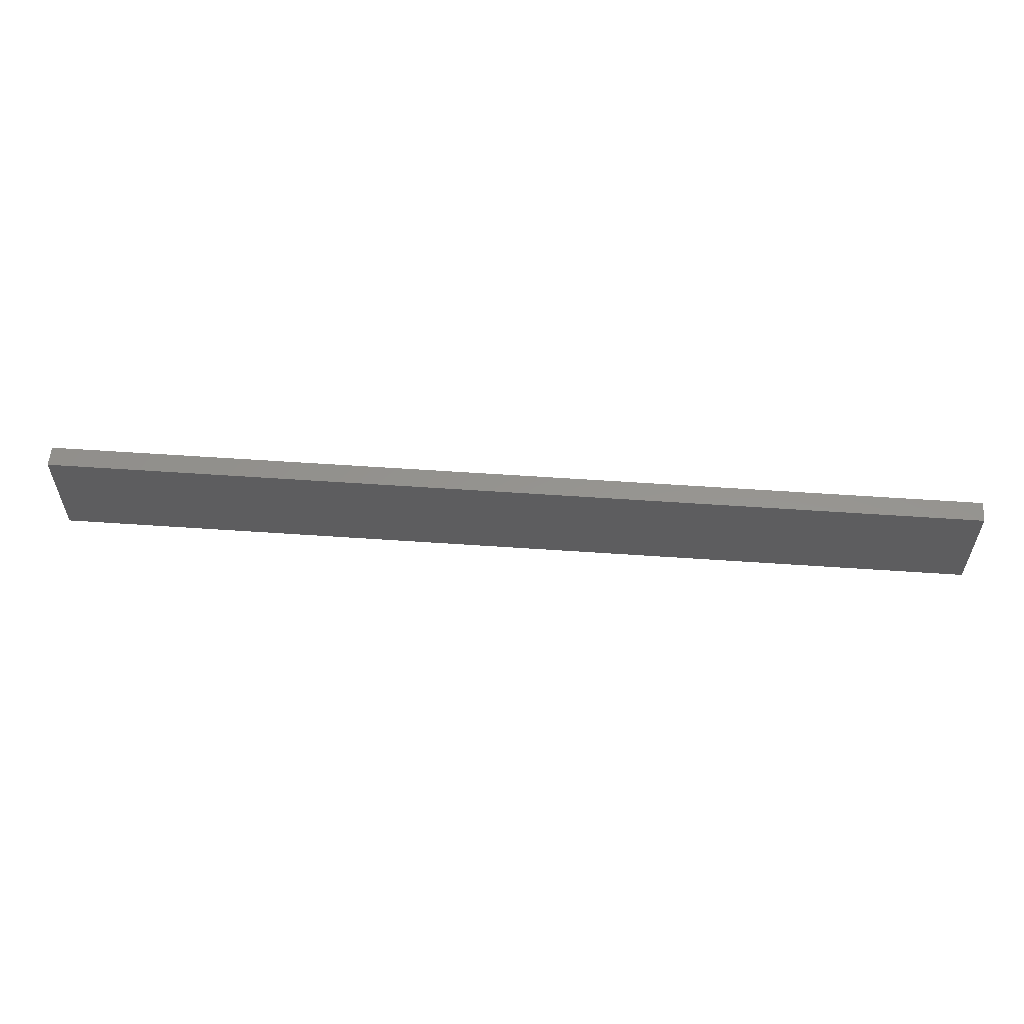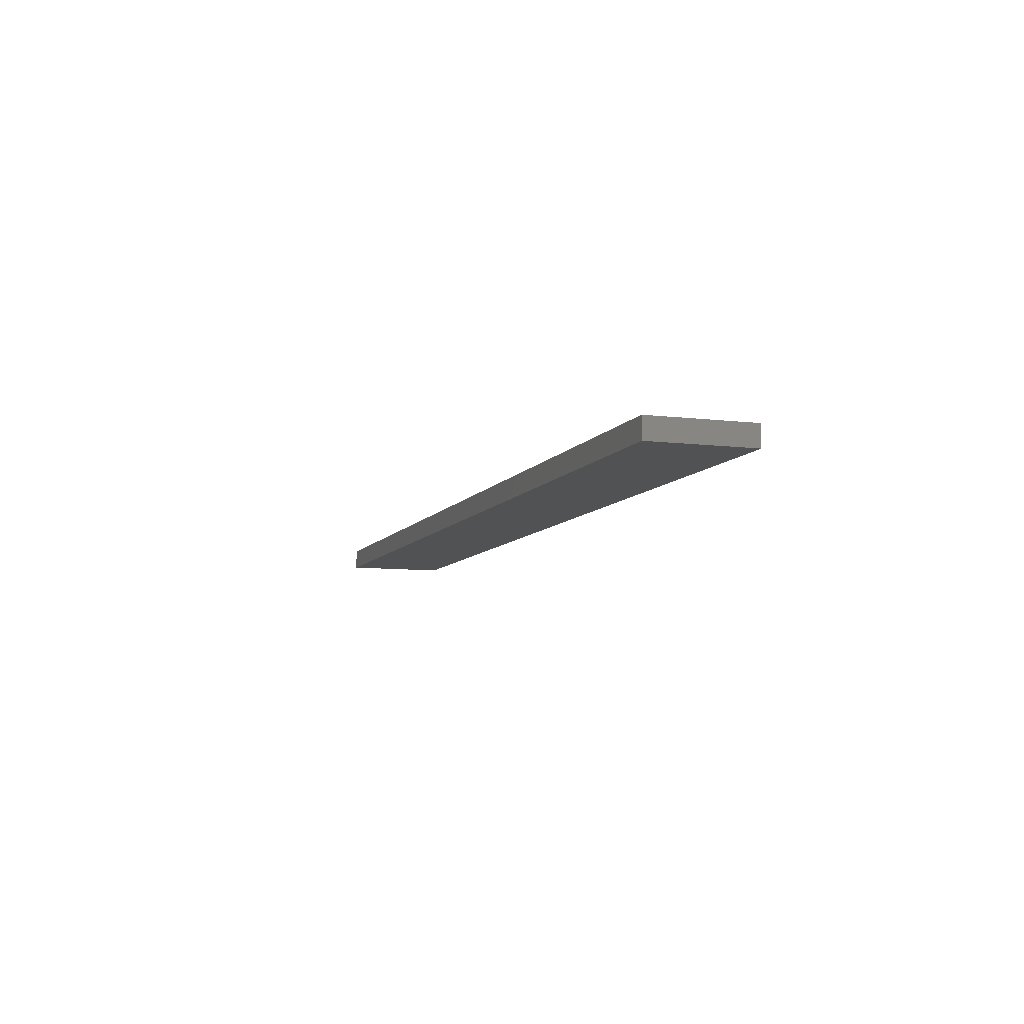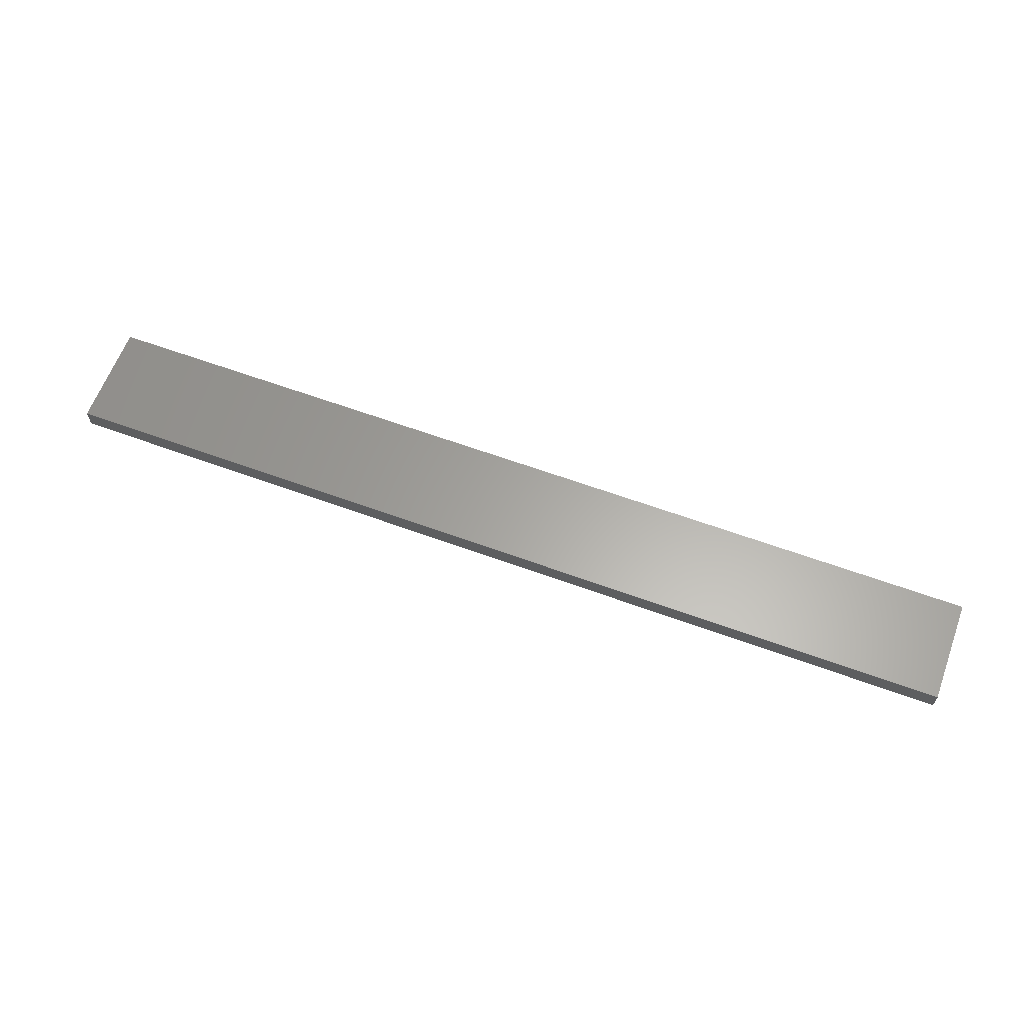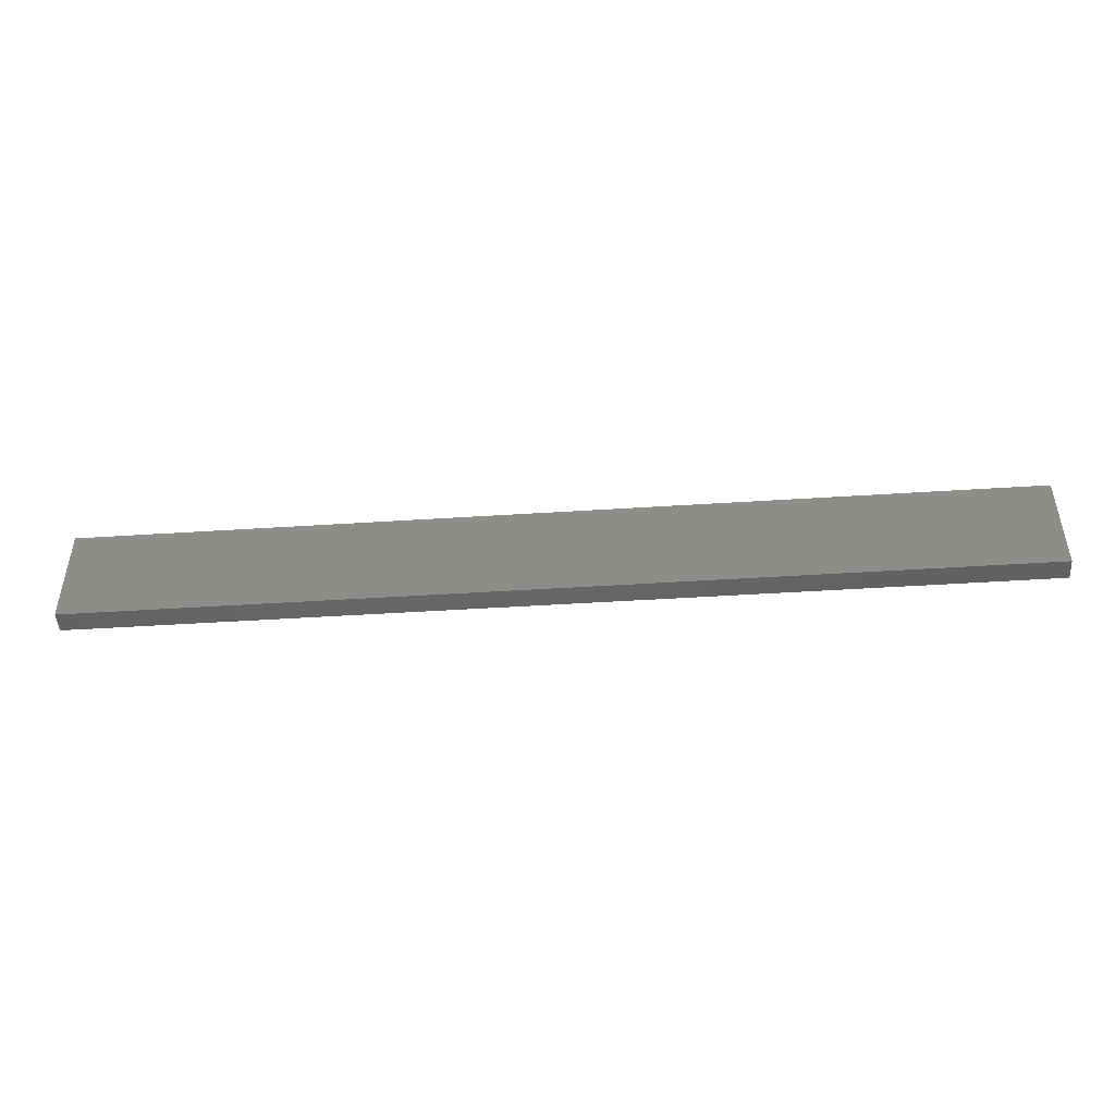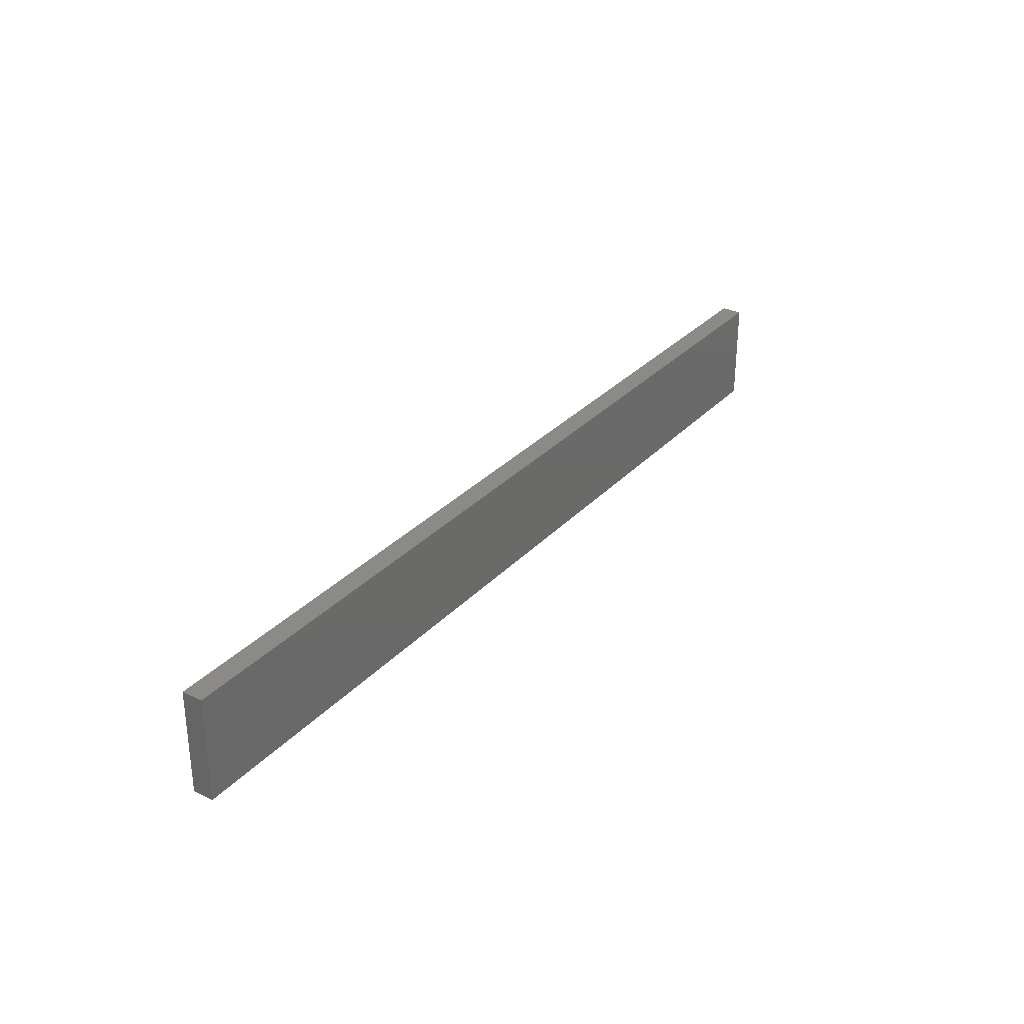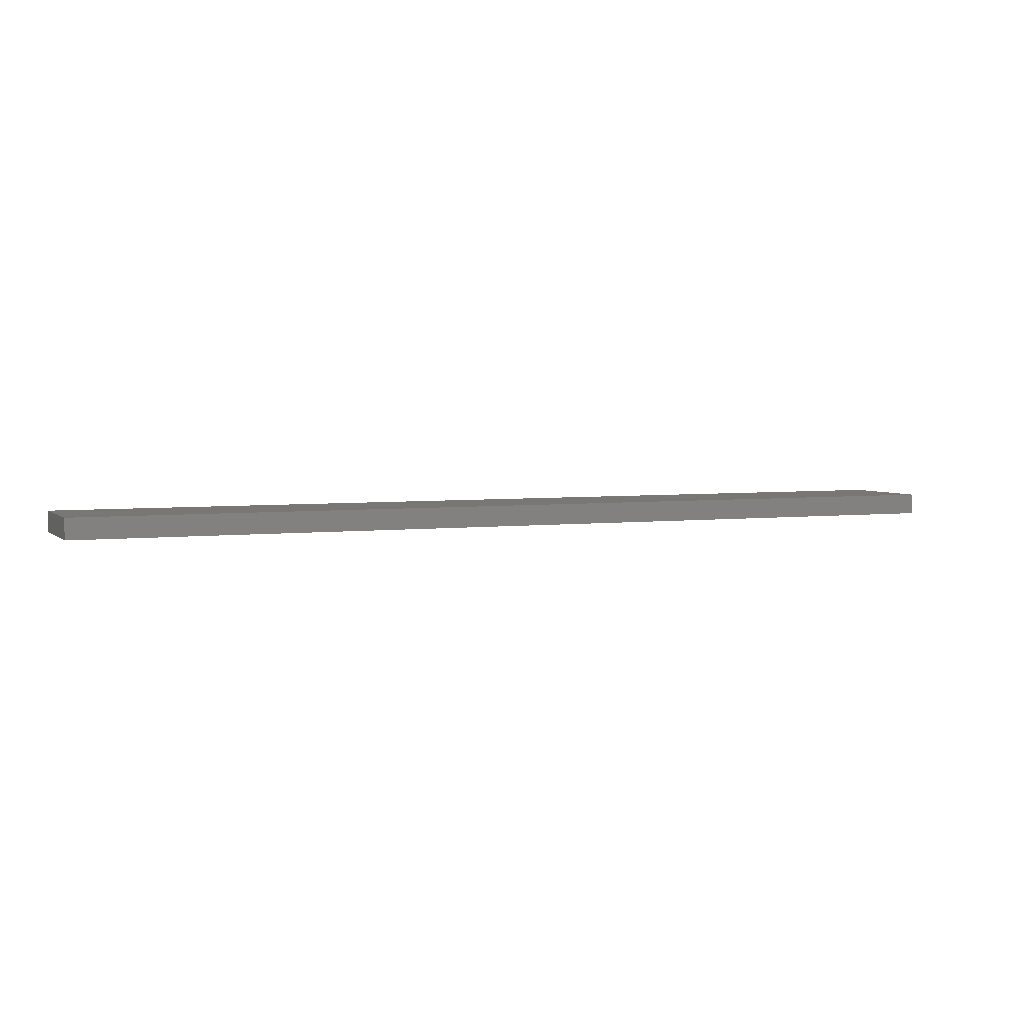
<metadata>
{"format":"stl","ext":"stl","renderer":"f3d","projection":"perspective","resolution":1024,"background":"white","views":[{"elev":57.3,"azim":-175.9,"up":"+Y"},{"elev":-8.3,"azim":-108.9,"up":"+Z"},{"elev":62.4,"azim":-159.6,"up":"+Z"},{"elev":-46.7,"azim":-175.8,"up":"+Y"},{"elev":30.5,"azim":-55.8,"up":"+Y"},{"elev":3.9,"azim":-23.0,"up":"+Z"}]}
</metadata>
<code>
# stl→obj: 20 verts, 36 faces
v -20 65 4
v -64.75 65 4
v -20 45 4
v -64.75 45 4
v -109.5 65 4
v -109.5 45 4
v -154.2 65 4
v -154.2 45 4
v -199 65 4
v -199 45 4
v -20 45 0
v -64.75 45 0
v -20 65 0
v -64.75 65 0
v -109.5 45 0
v -109.5 65 0
v -154.2 45 0
v -154.2 65 0
v -199 45 0
v -199 65 0
f 1 2 3
f 3 2 4
f 4 2 5
f 6 5 7
f 8 7 9
f 10 8 9
f 4 5 6
f 6 7 8
f 11 12 13
f 13 12 14
f 14 12 15
f 16 15 17
f 18 17 19
f 20 18 19
f 14 15 16
f 16 17 18
f 10 19 8
f 8 19 17
f 6 17 15
f 4 15 12
f 3 12 11
f 3 4 12
f 8 17 6
f 6 15 4
f 9 20 10
f 10 20 19
f 1 13 2
f 2 13 14
f 5 14 16
f 7 16 18
f 9 18 20
f 9 7 18
f 2 14 5
f 5 16 7
f 3 11 1
f 1 11 13

</code>
